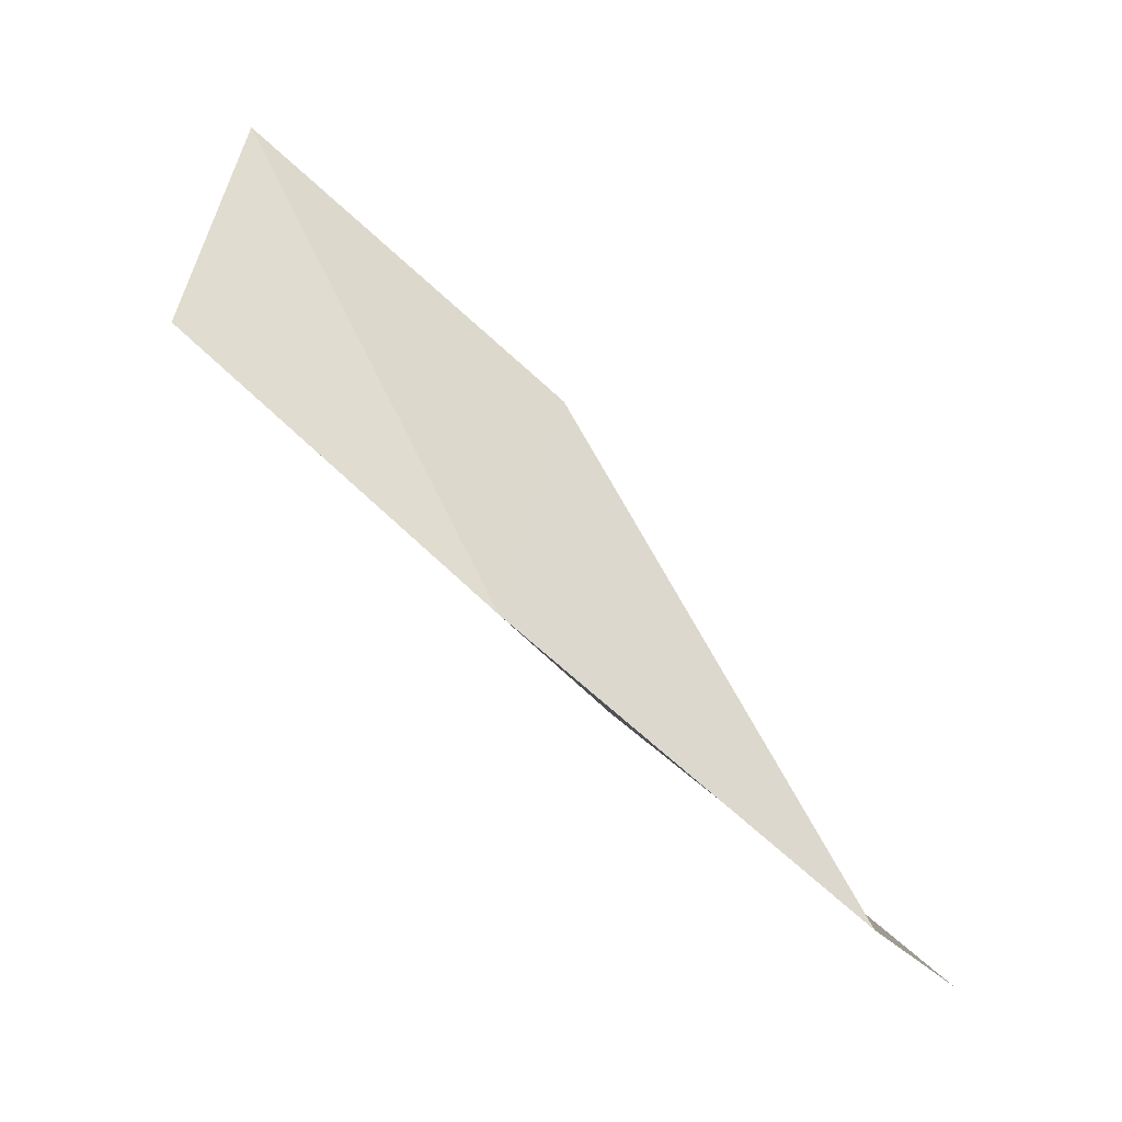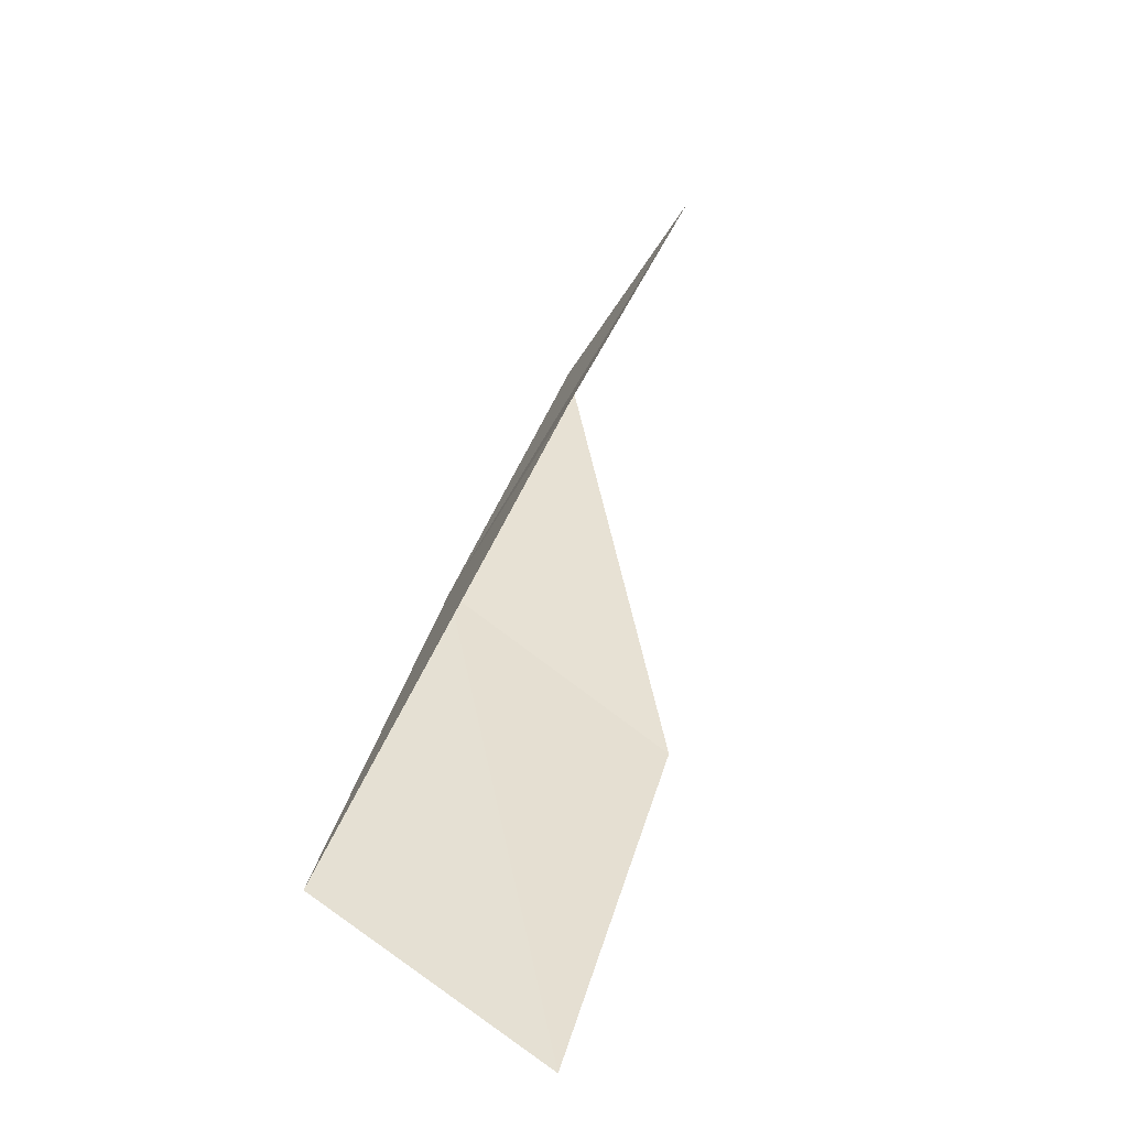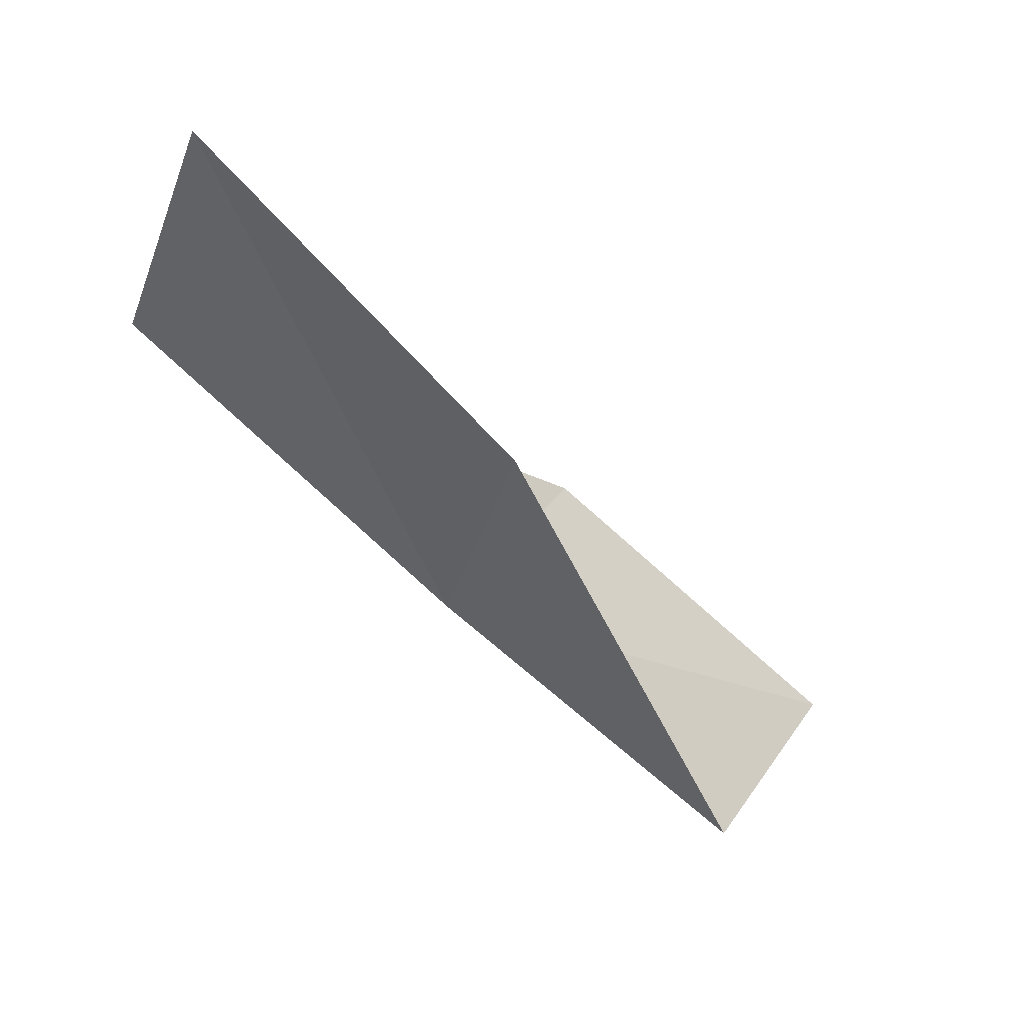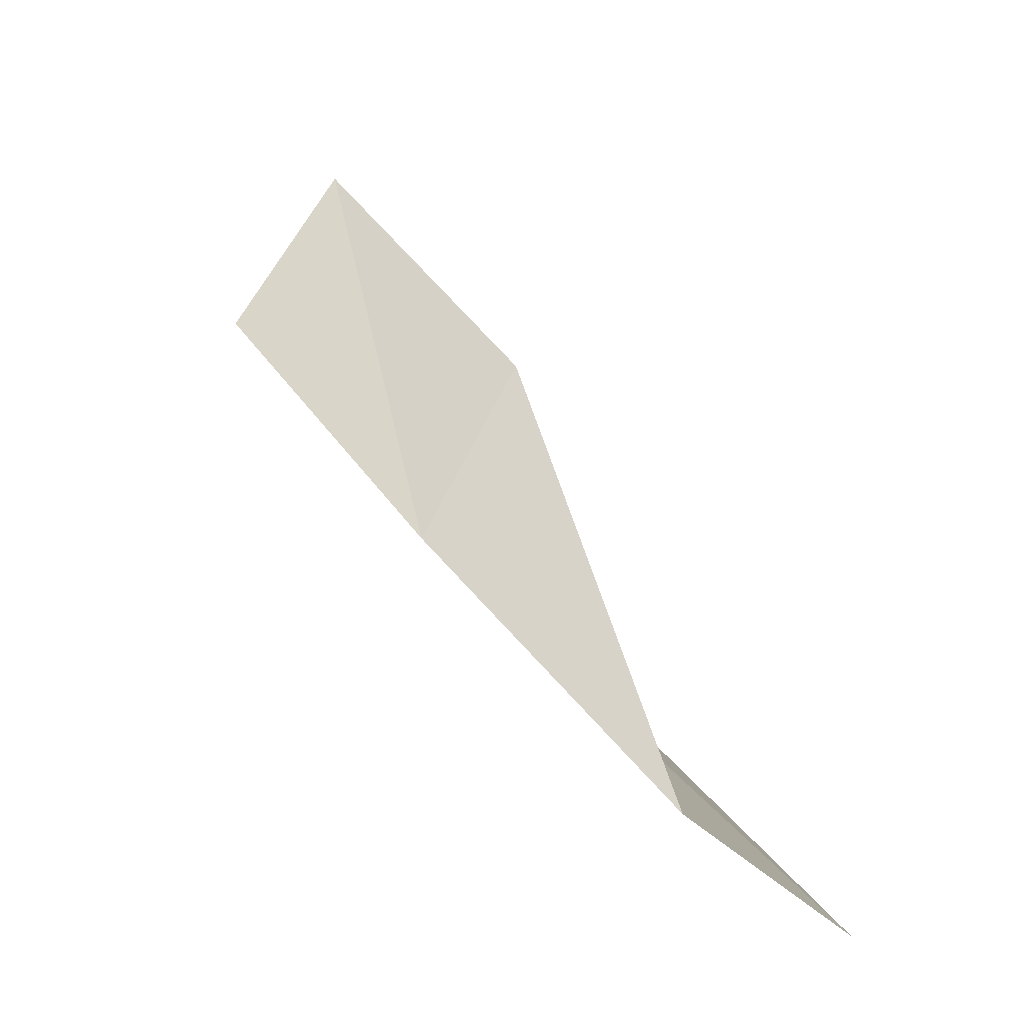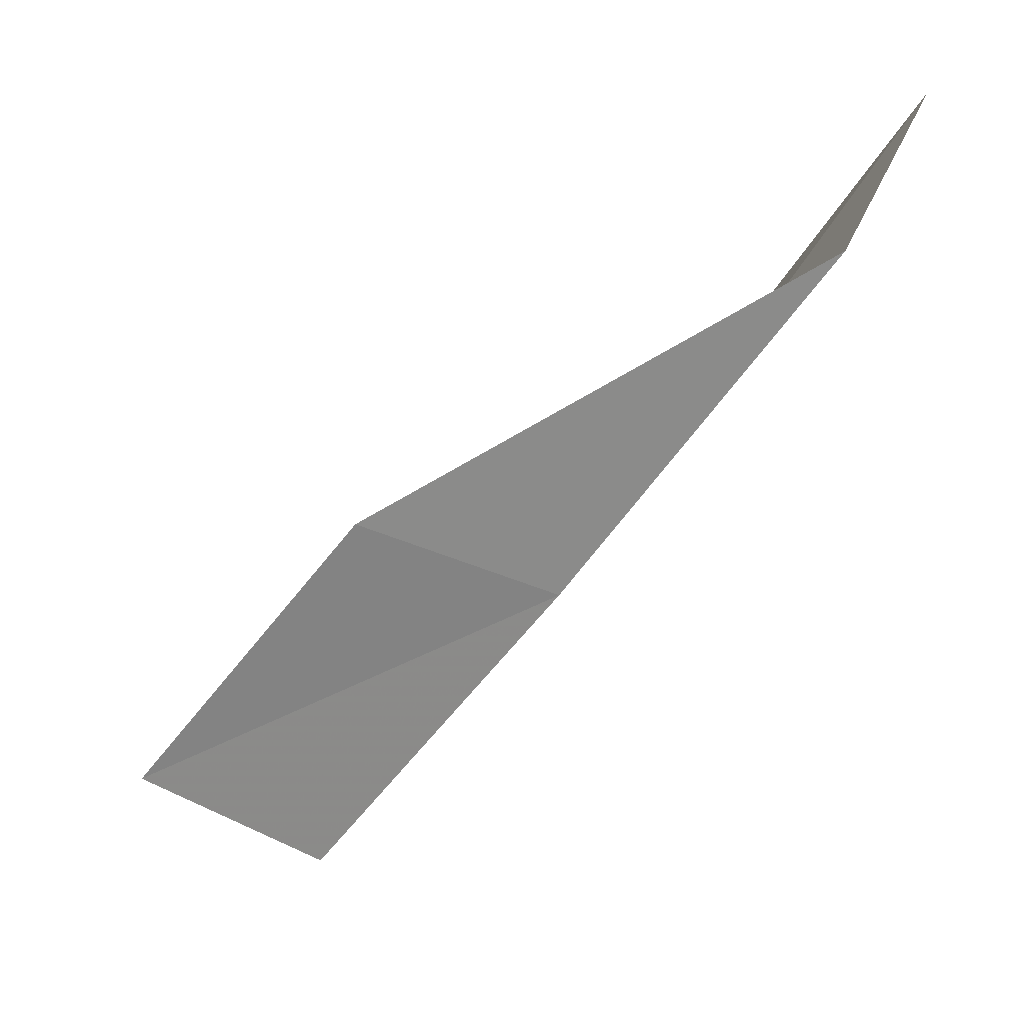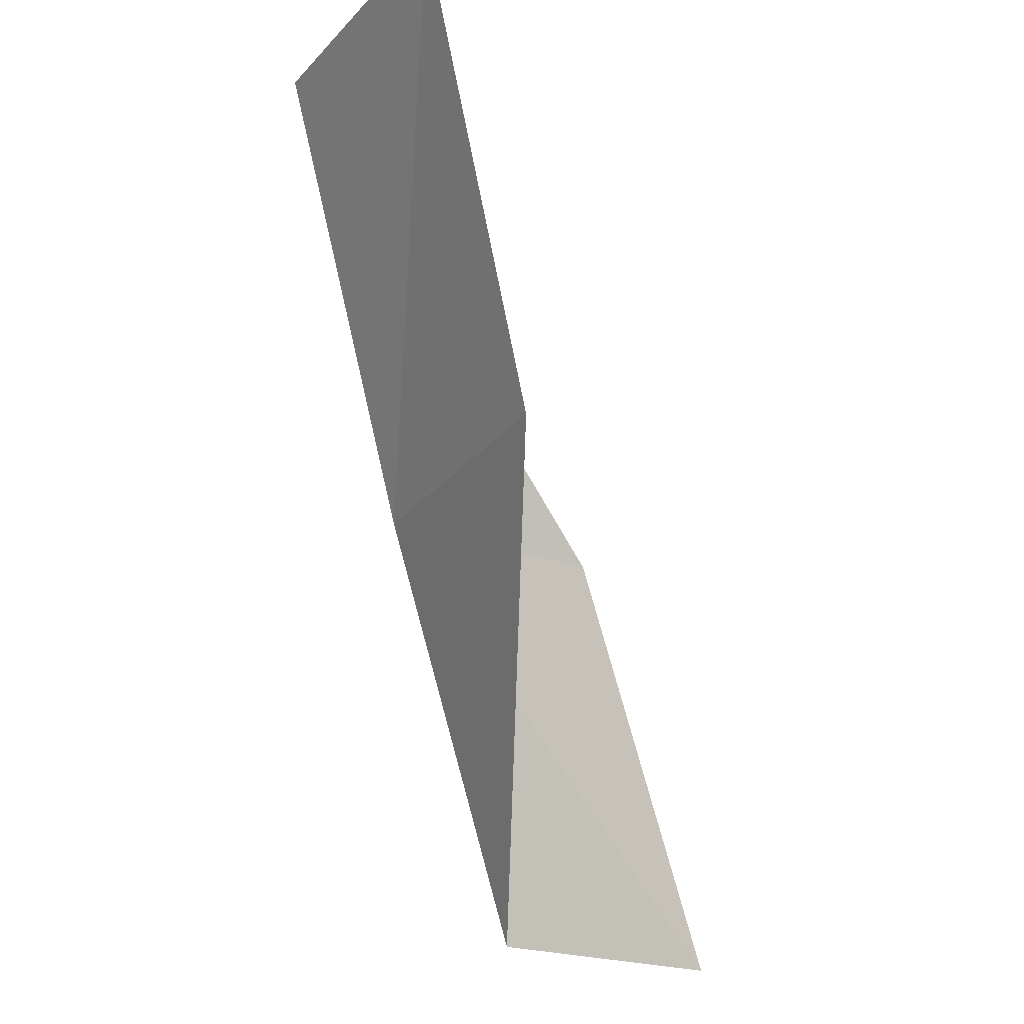
<metadata>
{"format":"obj","ext":"obj","renderer":"f3d","projection":"perspective","resolution":1024,"background":"white","views":[{"elev":12.5,"azim":-60.8,"up":"+Y"},{"elev":-0.8,"azim":18.3,"up":"+Y"},{"elev":72.7,"azim":-54.2,"up":"+Y"},{"elev":-0.6,"azim":-38.4,"up":"+Y"},{"elev":44.6,"azim":-98.4,"up":"+Z"},{"elev":-25.2,"azim":26.6,"up":"+Z"}]}
</metadata>
<code>
v -34.69 29.15 70.03
v -33.19 31.36 70.03
v -34.49 26.2 74.54
v -31.83 24.56 74.54
v -31.99 27.3 70.03
v -33 34.41 65.53
v -34.68 32.18 65.53
f 1 3 2
f 1 5 4
f 1 4 3
f 1 6 7
f 1 2 6
f 1 7 5

</code>
